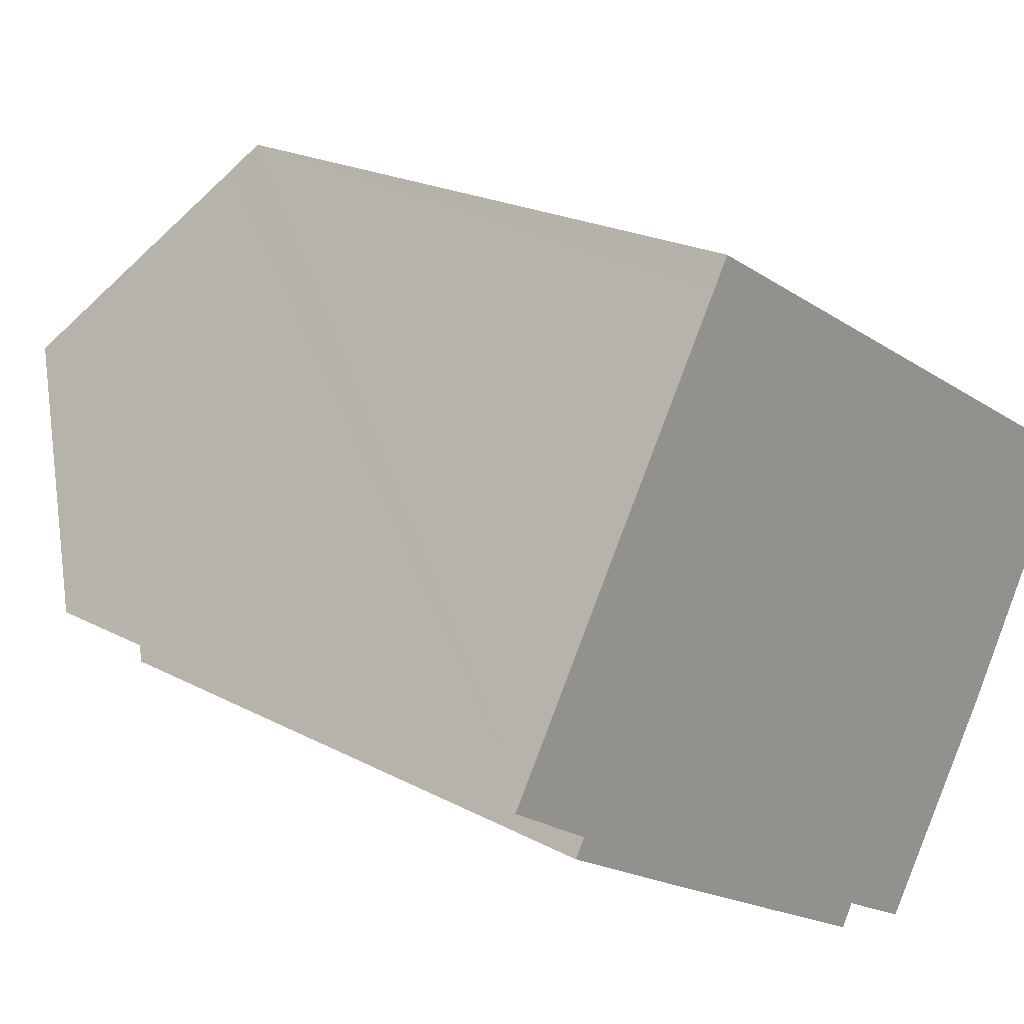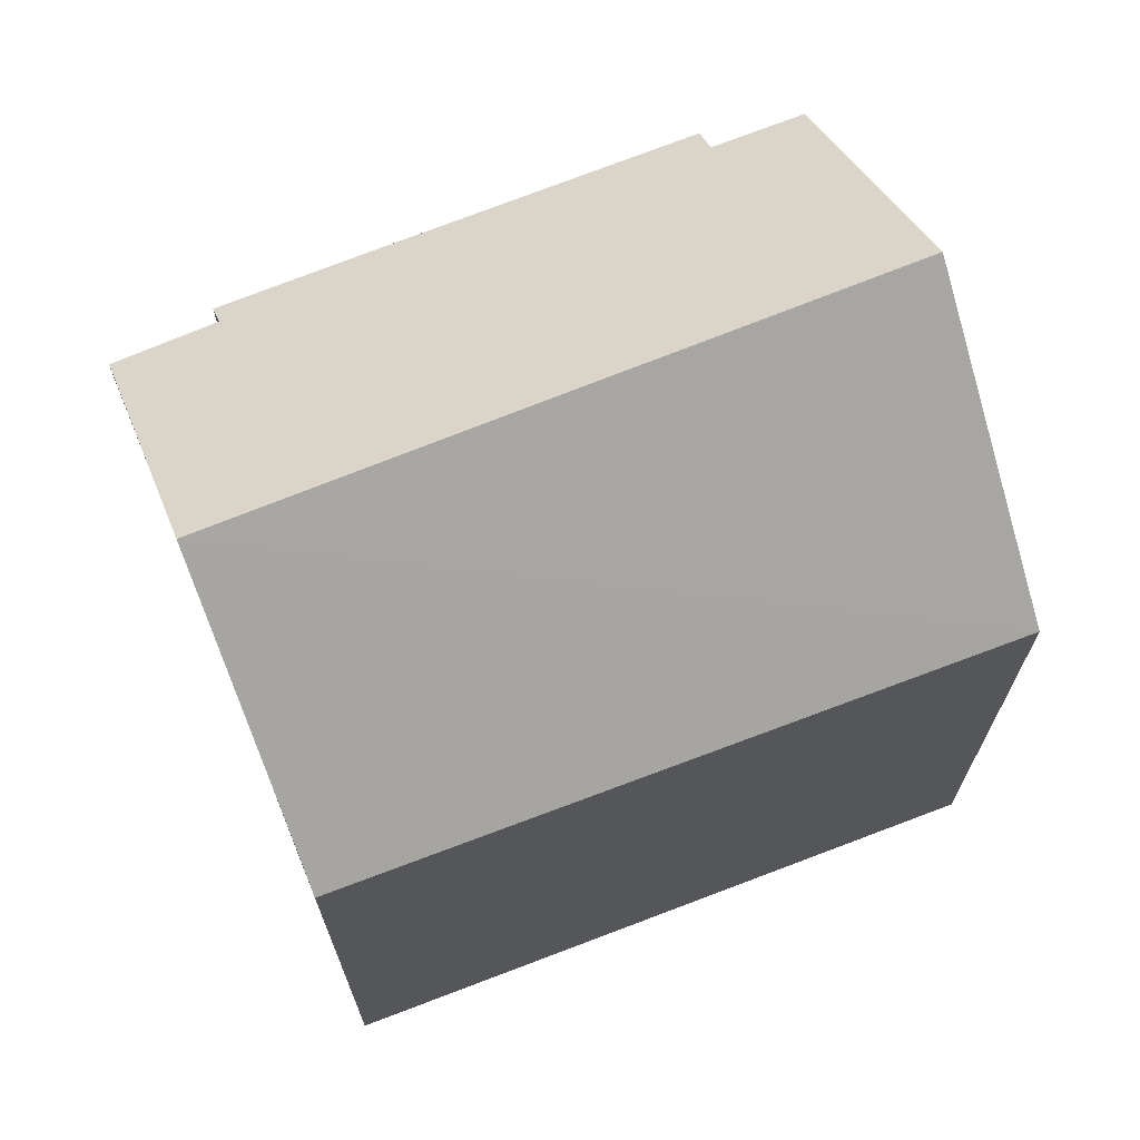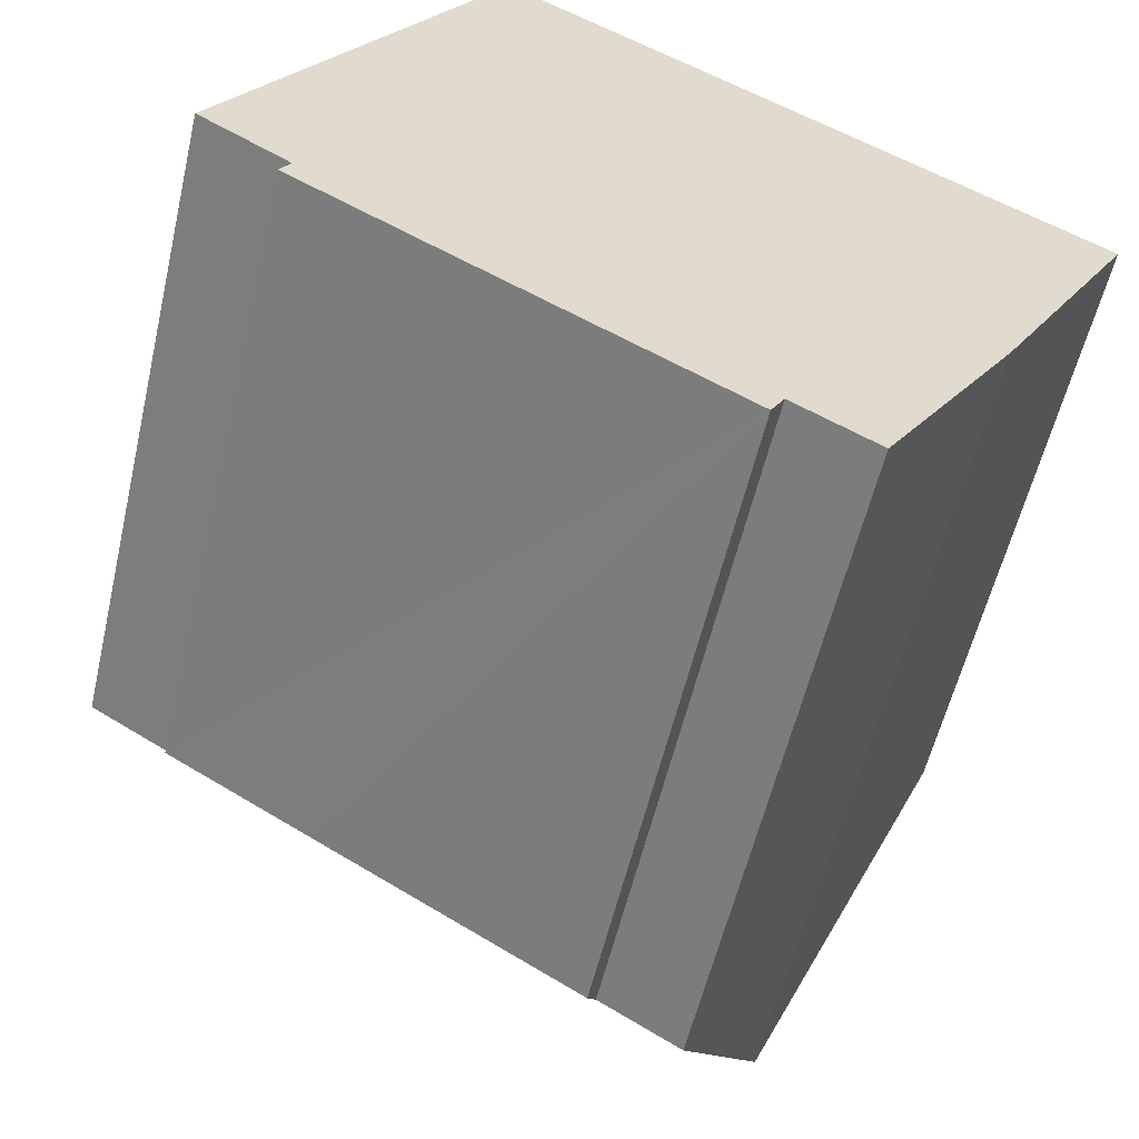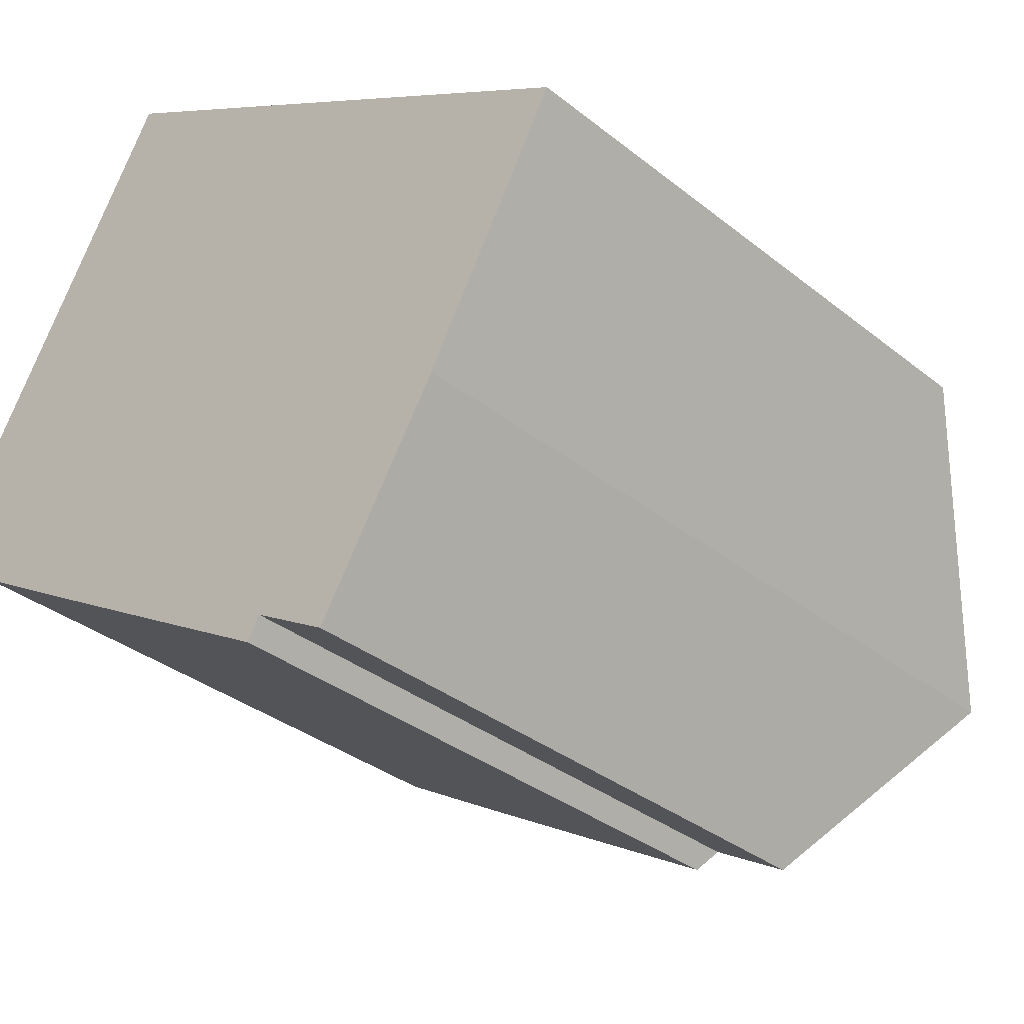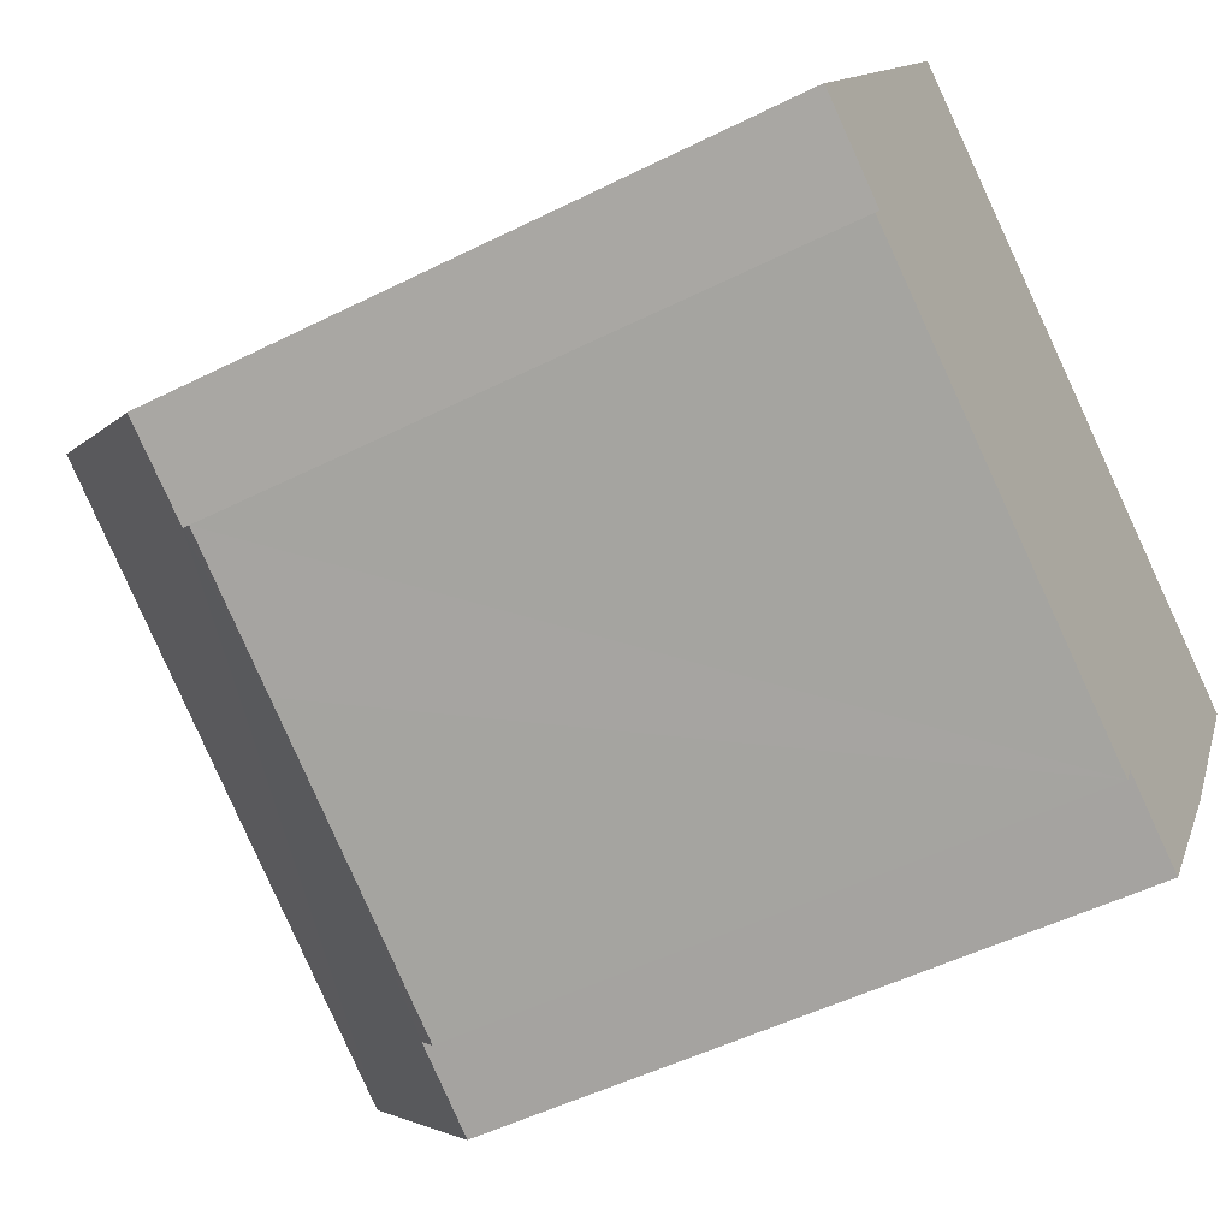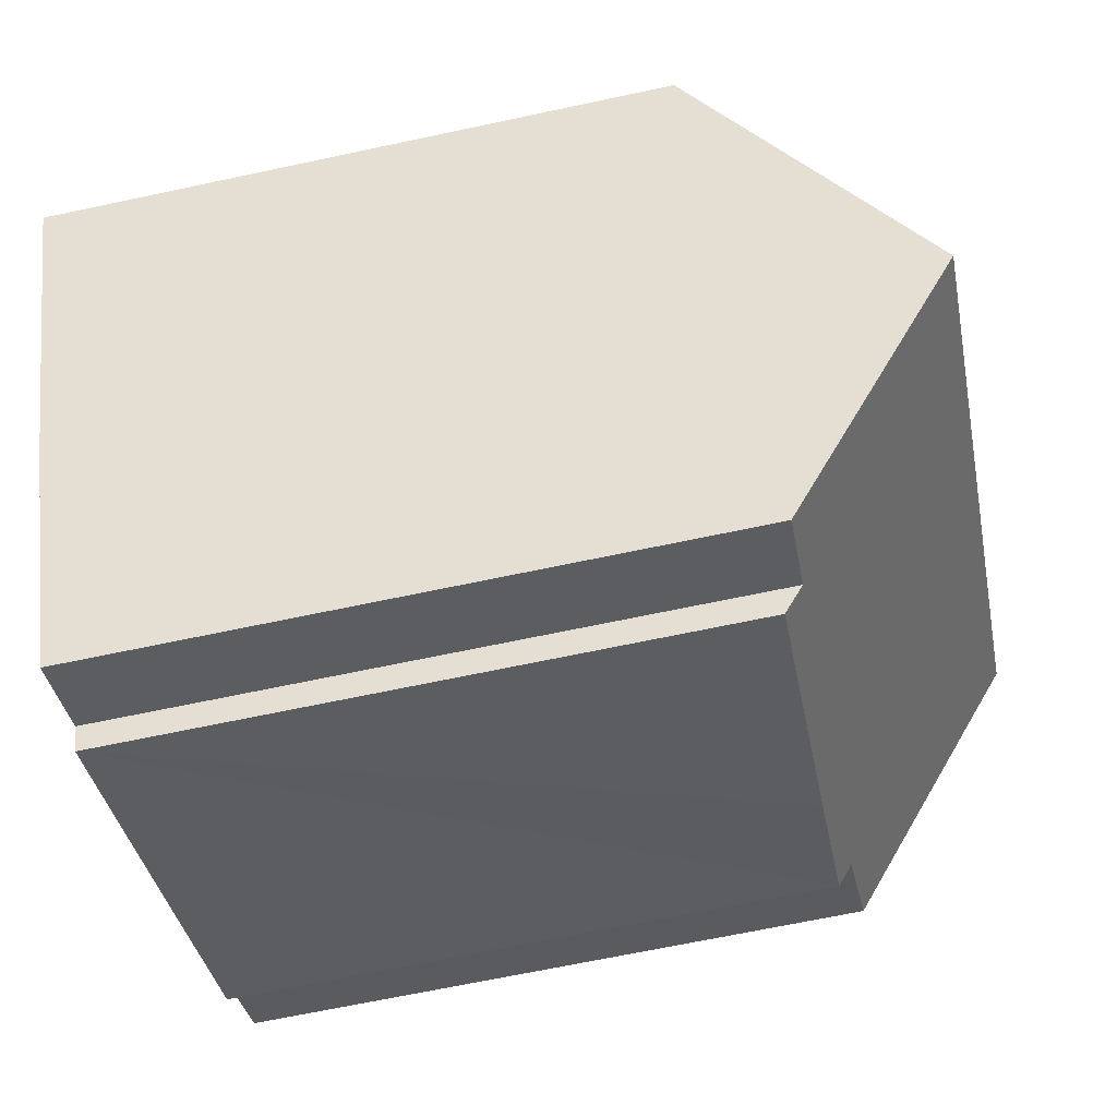
<metadata>
{"format":"obj","ext":"obj","renderer":"f3d","projection":"perspective","resolution":1024,"background":"white","views":[{"elev":20.8,"azim":-46.0,"up":"+Z"},{"elev":71.2,"azim":8.6,"up":"+Y"},{"elev":-57.0,"azim":-13.1,"up":"+Z"},{"elev":-33.6,"azim":42.7,"up":"+Z"},{"elev":-50.3,"azim":-61.2,"up":"+Z"},{"elev":-66.7,"azim":102.1,"up":"+Z"}]}
</metadata>
<code>
v  3.14 20.27 5.249
v  20.78 15.07 2.854
v  17.4 20.25 -3.199
v  16.24 15.15 5.423
v  6.104 15.93 10.22
v  6.515 15.31 10.92
v  5.196 15.23 -3.768
v  1.91 15.23 -1.832
v  2.175 15.61 -1.393
v  0.211 15.98 0.338
v  0 15.68 9.601e-16
v  7.473 15.24 -5.095
v  8.812 15.25 -5.875
v  12.3 15.76 -7.153
v  14.28 15.78 -8.29
v  11.99 15.28 -7.72
v  6.515 -6.689e-16 10.92
v  20.78 -1.748e-16 2.854
v  16.24 -3.321e-16 5.423
v  17.4 1.959e-16 -3.199
v  14.28 5.076e-16 -8.29
v  12.3 4.38e-16 -7.153
v  11.99 4.727e-16 -7.72
v  5.543 15.23 -3.971
v  1.91 1.122e-16 -1.832
v  8.812 3.597e-16 -5.875
v  7.473 3.12e-16 -5.095
v  5.543 2.432e-16 -3.971
v  5.196 2.307e-16 -3.768
v  0 0 0
v  2.175 8.53e-17 -1.393
v  0.211 -2.07e-17 0.338
v  3.14 -3.214e-16 5.249
v  6.104 -6.256e-16 10.22
g defaultobject
f 1 2 3
f 2 1 4
f 4 1 5
f 4 5 6
f 7 8 9
f 10 9 11
f 9 10 1
f 9 1 3
f 9 3 7
f 7 3 12
f 12 3 13
f 13 3 14
f 14 3 15
f 16 13 14
f 17 4 6
f 4 17 2
f 2 17 18
f 18 17 19
f 2 20 3
f 20 2 18
f 20 15 3
f 15 20 21
f 22 16 14
f 16 22 23
f 21 14 15
f 14 21 22
f 23 13 16
f 13 23 12
f 12 23 24
f 24 23 7
f 7 23 8
f 8 23 25
f 25 23 26
f 25 26 27
f 25 27 28
f 25 28 29
f 9 30 11
f 30 9 31
f 8 31 9
f 31 8 25
f 11 32 10
f 32 11 30
f 10 5 1
f 5 10 32
f 5 32 6
f 6 32 33
f 6 33 34
f 6 34 17
f 29 31 25
f 31 32 30
f 32 31 33
f 33 31 34
f 34 31 17
f 17 31 19
f 19 31 29
f 19 29 28
f 19 28 27
f 19 27 26
f 19 26 23
f 19 23 22
f 19 22 18
f 18 22 21
f 18 21 20

</code>
